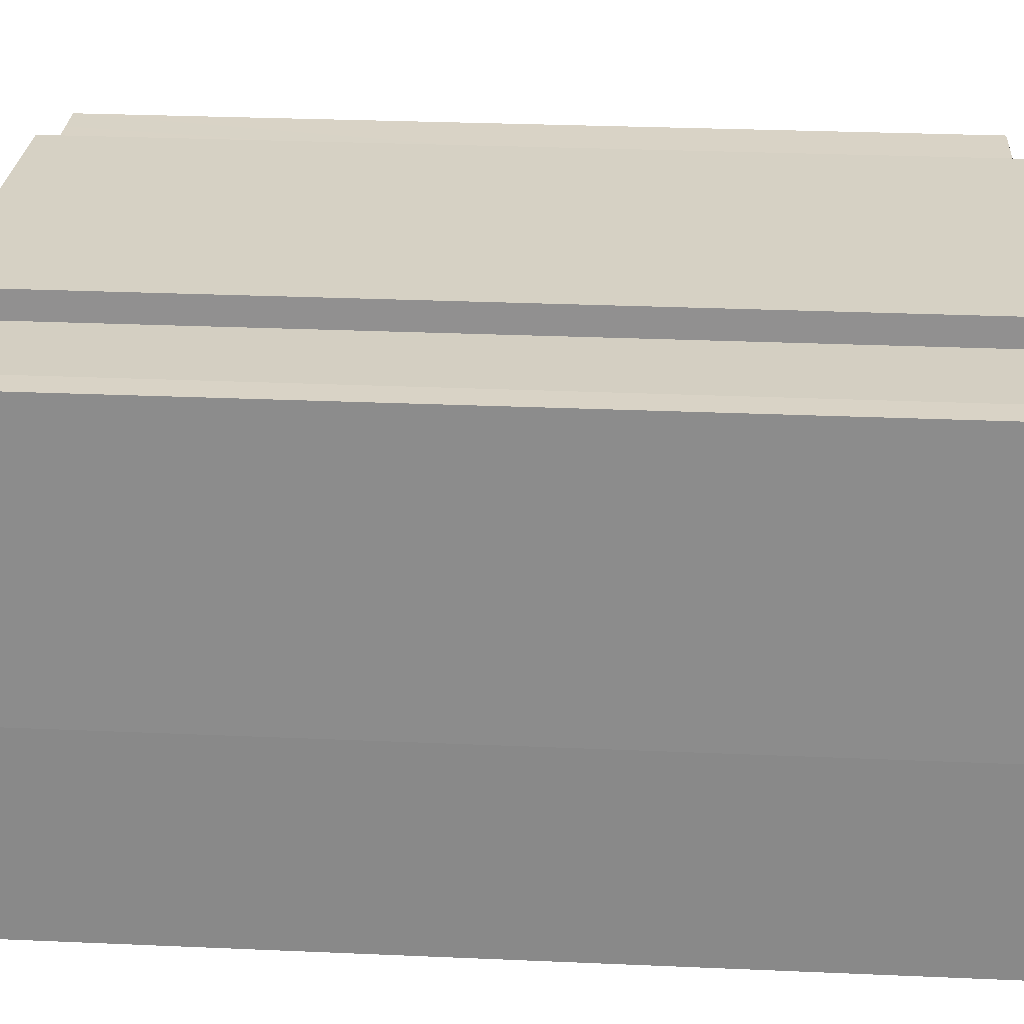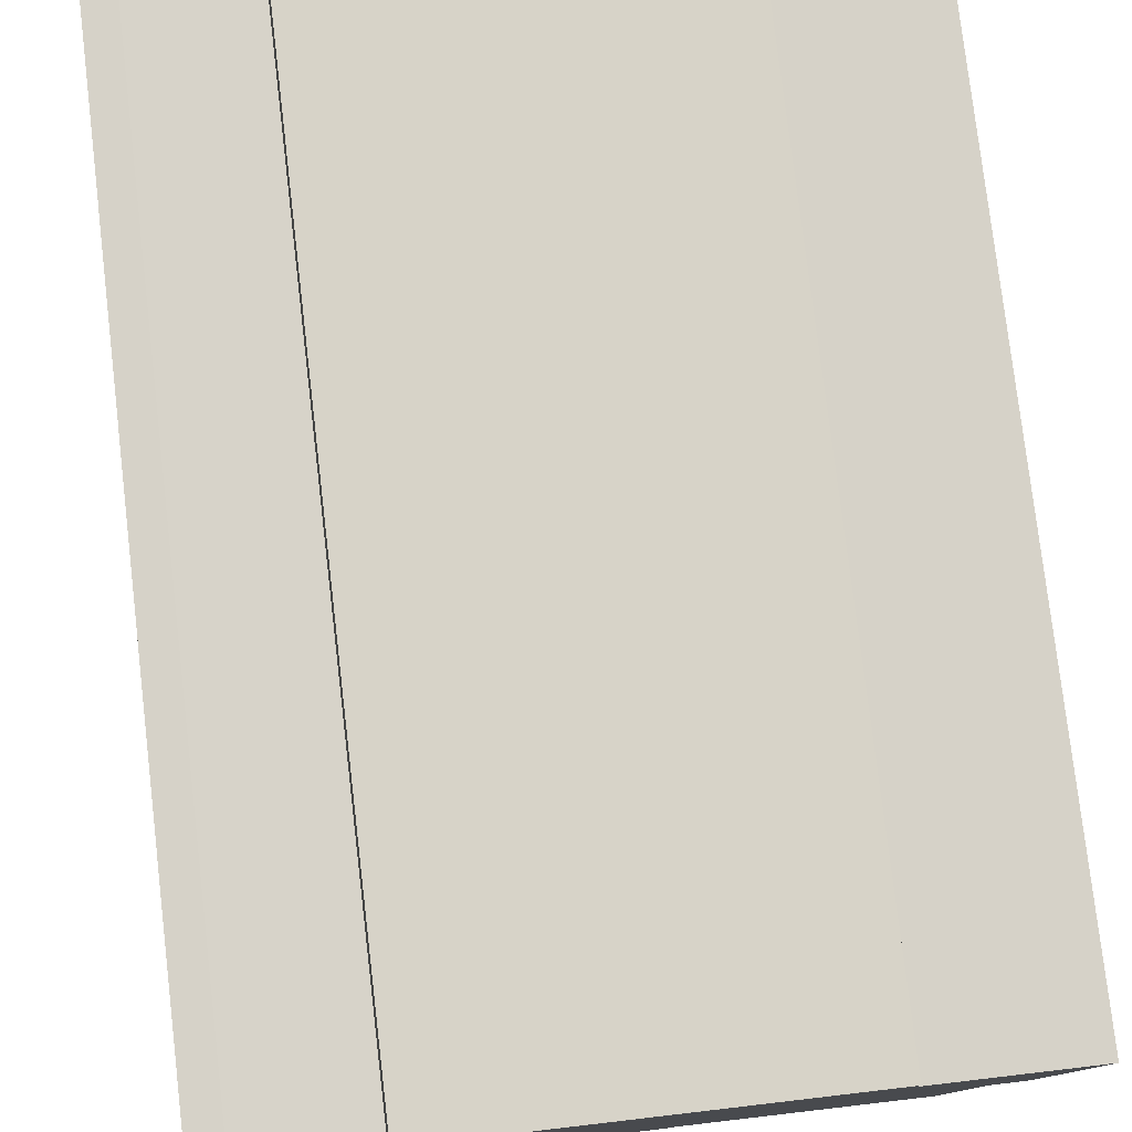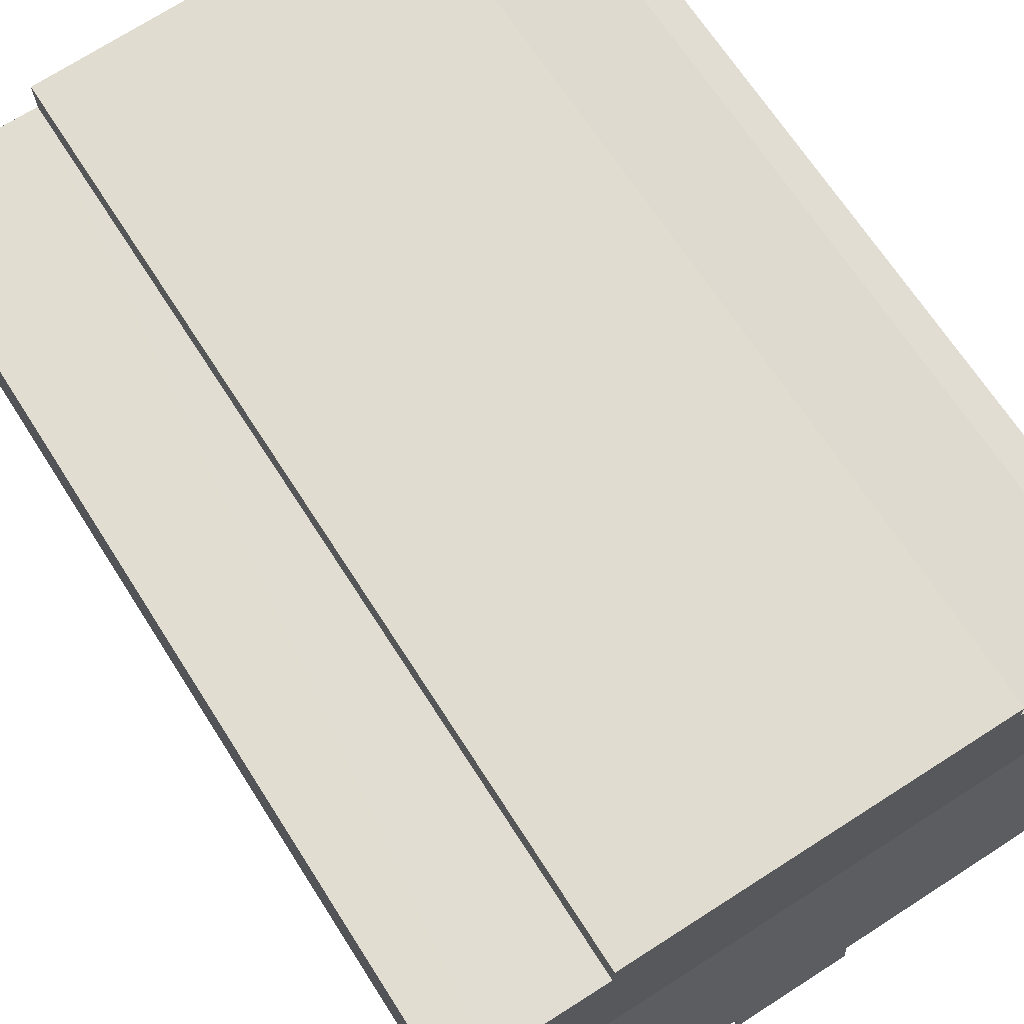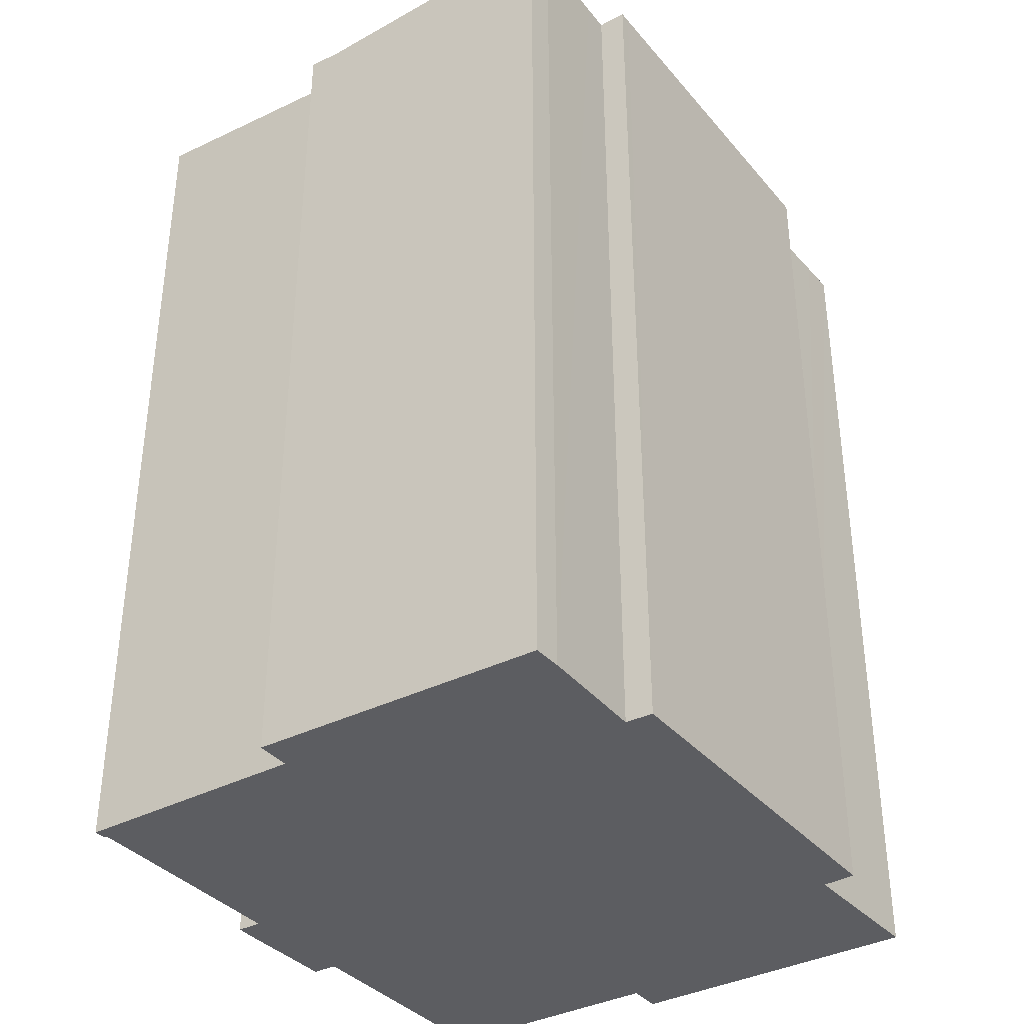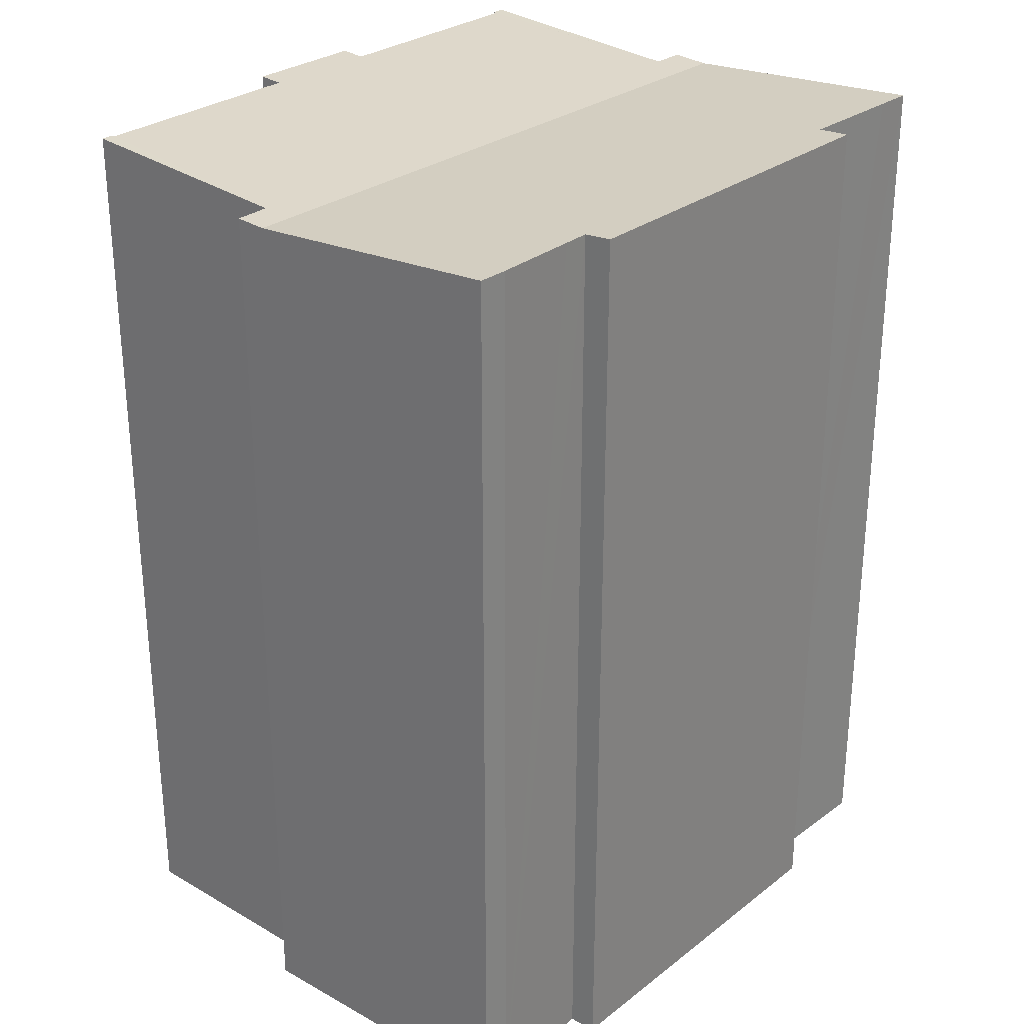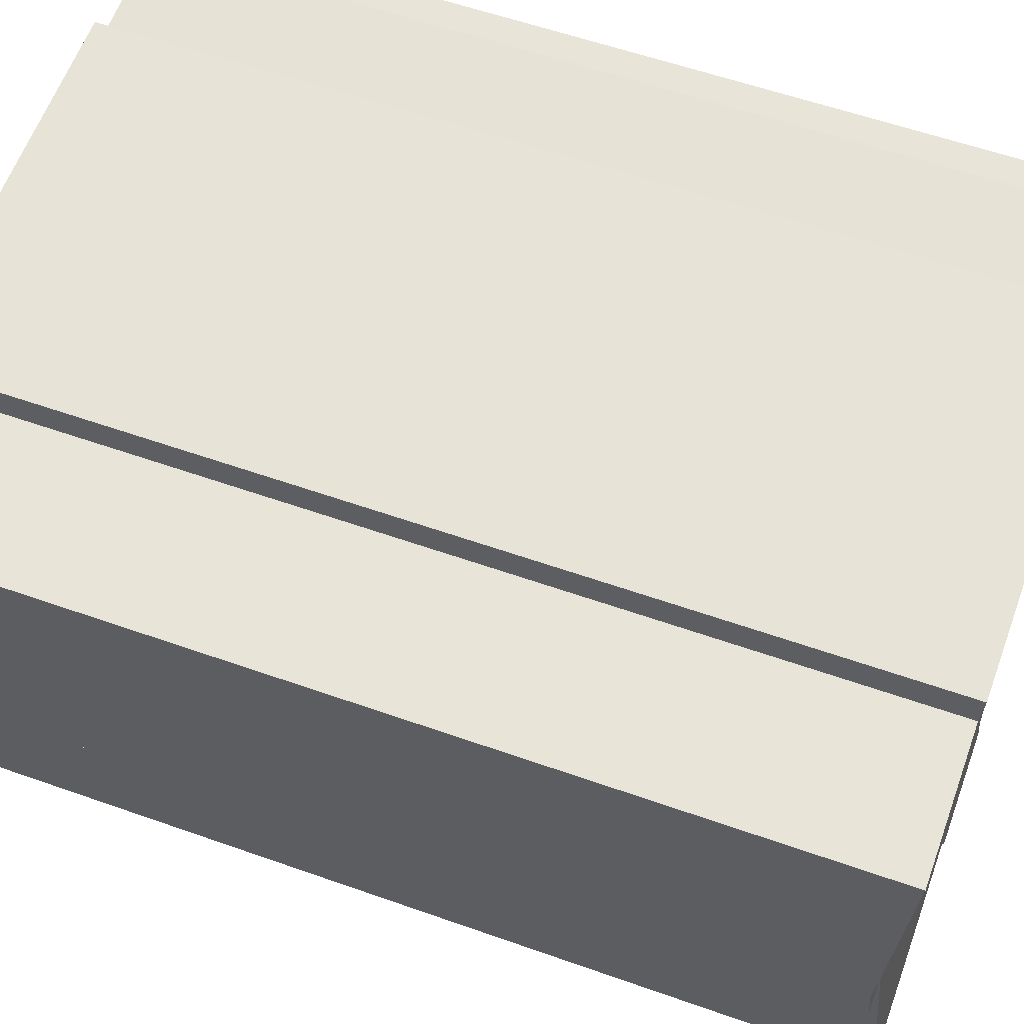
<metadata>
{"format":"obj","ext":"obj","renderer":"f3d","projection":"perspective","resolution":1024,"background":"white","views":[{"elev":30.1,"azim":-86.4,"up":"+Z"},{"elev":78.4,"azim":-6.7,"up":"+Z"},{"elev":66.8,"azim":147.6,"up":"+Z"},{"elev":-36.3,"azim":-51.9,"up":"+Y"},{"elev":28.5,"azim":-45.5,"up":"+Y"},{"elev":57.7,"azim":110.2,"up":"+Z"}]}
</metadata>
<code>
v  4.714 23.75 8.093
v  4.333 23.7 7.403
v  4.412 23.75 8.111
v  1.414 23.71 7.642
v  0.067 23.24 0.797
v  0.649 23.71 7.666
v  17.6 23.24 -0.173
v  3.644 23.71 7.459
v  14.17 23.69 6.689
v  14.18 23.75 7.542
v  17.05 23.7 6.597
v  18.02 23.7 6.563
v  15.88 23.72 -7.119
v  16.64 23.31 -1.086
v  16.23 23.72 -7.144
v  15.89 23.71 -7.024
v  10.01 23.71 -6.648
v  9.657 23.75 -7.276
v  9.957 23.75 -7.292
v  0.505 23.71 -6.119
v  0.834 23.7 -6.055
v  0.826 23.71 -6.139
v  17.54 23.31 -1.145
v  9.335 23.75 -7.257
v  0.9 23.3 -0.063
v  6.766 23.71 -6.458
v  7.34 23.75 -7.145
v  7.012 23.75 -7.12
v  6.713 23.75 -7.097
v  0 23.29 1.426e-15
v  7.012 4.36e-16 -7.12
v  7.34 4.375e-16 -7.145
v  6.713 4.346e-16 -7.097
v  6.766 3.954e-16 -6.458
v  0.834 3.708e-16 -6.055
v  0.826 3.759e-16 -6.139
v  0.505 3.747e-16 -6.119
v  0.9 3.858e-18 -0.063
v  0 0 0
v  17.54 7.011e-17 -1.145
v  16.64 6.65e-17 -1.086
v  16.23 4.374e-16 -7.144
v  15.88 4.359e-16 -7.119
v  15.89 4.301e-16 -7.024
v  10.01 4.071e-16 -6.648
v  9.957 4.465e-16 -7.292
v  9.335 4.444e-16 -7.257
v  9.657 4.455e-16 -7.276
v  0.649 -4.694e-16 7.666
v  0.067 -4.88e-17 0.797
v  4.412 -4.967e-16 8.111
v  4.333 -4.533e-16 7.403
v  1.414 -4.679e-16 7.642
v  3.644 -4.567e-16 7.459
v  14.18 -4.618e-16 7.542
v  4.714 -4.956e-16 8.093
v  14.17 -4.096e-16 6.689
v  18.02 -4.019e-16 6.563
v  17.05 -4.039e-16 6.597
v  17.6 1.059e-17 -0.173
g defaultobject
f 1 2 3
f 4 5 6
f 5 4 7
f 7 4 8
f 7 8 2
f 7 2 1
f 7 1 9
f 9 1 10
f 7 9 11
f 7 11 12
f 13 14 15
f 14 13 16
f 14 16 17
f 18 17 19
f 20 21 22
f 14 7 23
f 7 14 5
f 5 14 17
f 5 17 18
f 5 18 24
f 5 24 25
f 25 24 26
f 26 24 27
f 26 27 28
f 26 28 29
f 25 26 21
f 25 21 20
f 5 25 30
f 31 27 32
f 27 31 28
f 28 31 33
f 28 33 29
f 34 21 26
f 21 34 35
f 36 20 22
f 20 36 37
f 38 30 25
f 30 38 39
f 40 14 23
f 14 40 41
f 42 13 15
f 13 42 43
f 44 17 16
f 17 44 45
f 46 18 19
f 18 46 24
f 24 46 27
f 27 46 47
f 27 47 32
f 47 46 48
f 33 26 29
f 26 33 34
f 37 25 20
f 25 37 38
f 39 5 30
f 5 49 6
f 49 5 39
f 49 39 50
f 2 51 3
f 51 2 52
f 43 16 13
f 16 43 44
f 6 53 4
f 53 6 49
f 53 8 4
f 8 53 2
f 2 53 52
f 52 53 54
f 51 1 3
f 1 51 10
f 10 51 55
f 55 51 56
f 57 11 9
f 11 57 12
f 12 57 58
f 58 57 59
f 21 36 22
f 36 21 35
f 55 9 10
f 9 55 57
f 58 7 12
f 7 58 23
f 23 58 40
f 40 58 60
f 14 42 15
f 42 14 41
f 17 46 19
f 46 17 45
f 31 34 33
f 34 31 32
f 34 32 47
f 34 47 48
f 50 39 38
f 36 38 37
f 38 36 35
f 38 35 34
f 38 34 48
f 38 48 46
f 38 46 45
f 38 45 44
f 42 44 43
f 44 42 41
f 44 41 38
f 38 41 50
f 50 41 49
f 49 41 40
f 49 40 60
f 49 60 57
f 57 60 58
f 49 57 52
f 49 52 54
f 49 54 53
f 52 57 51
f 51 57 56
f 57 58 59
f 55 56 57

</code>
